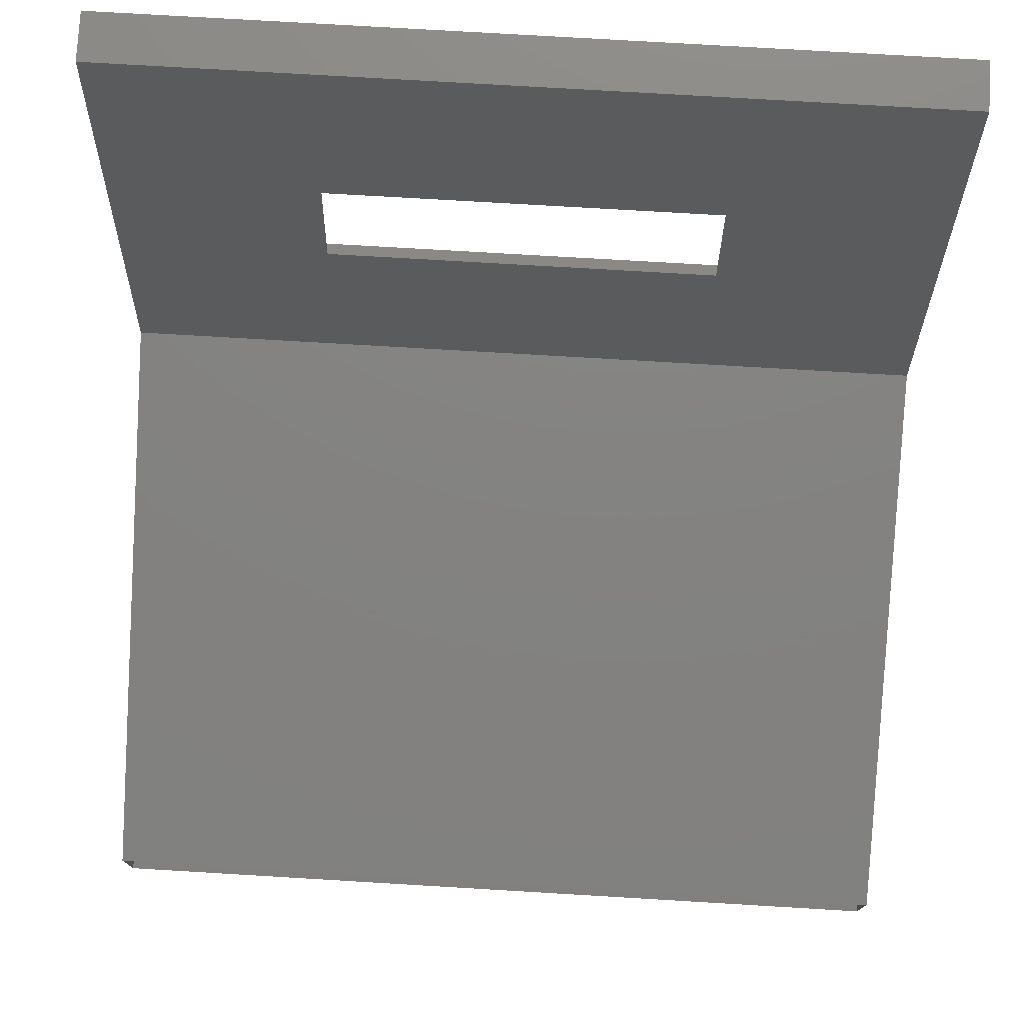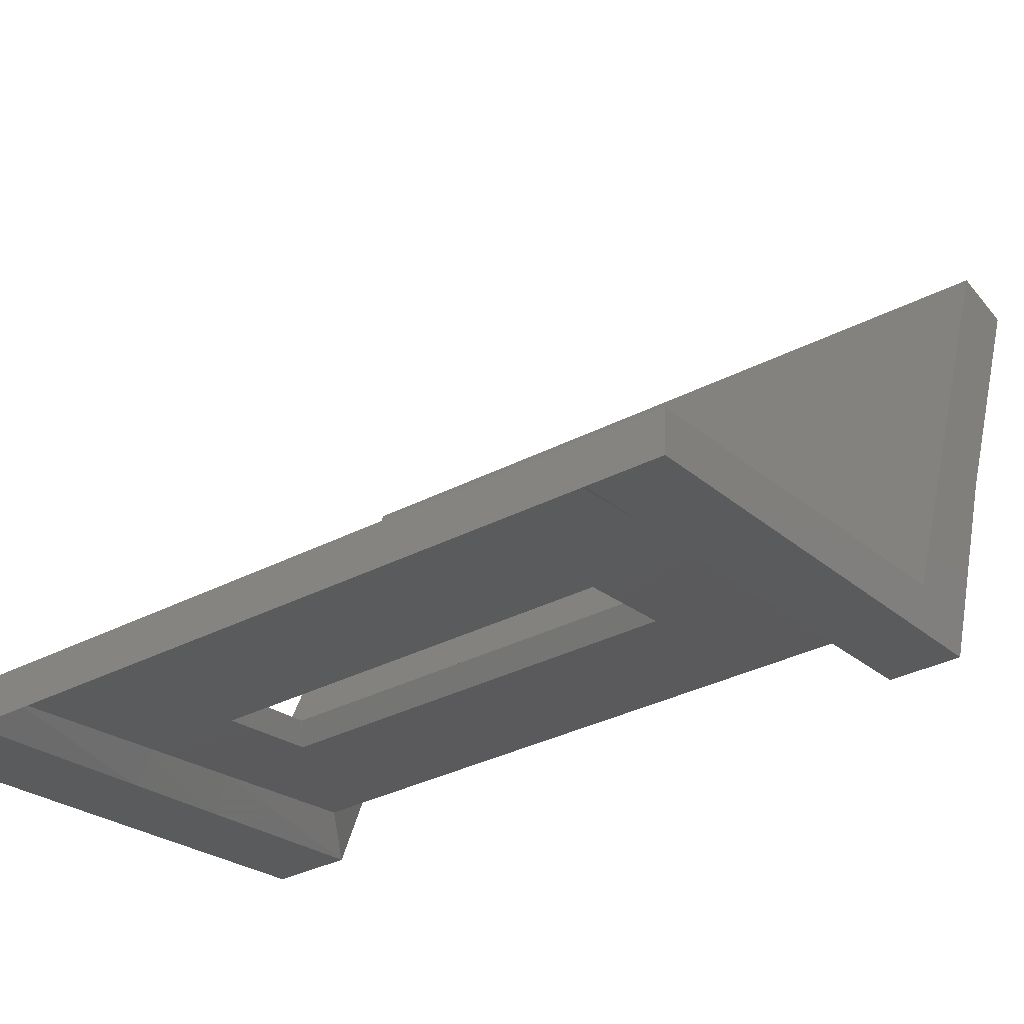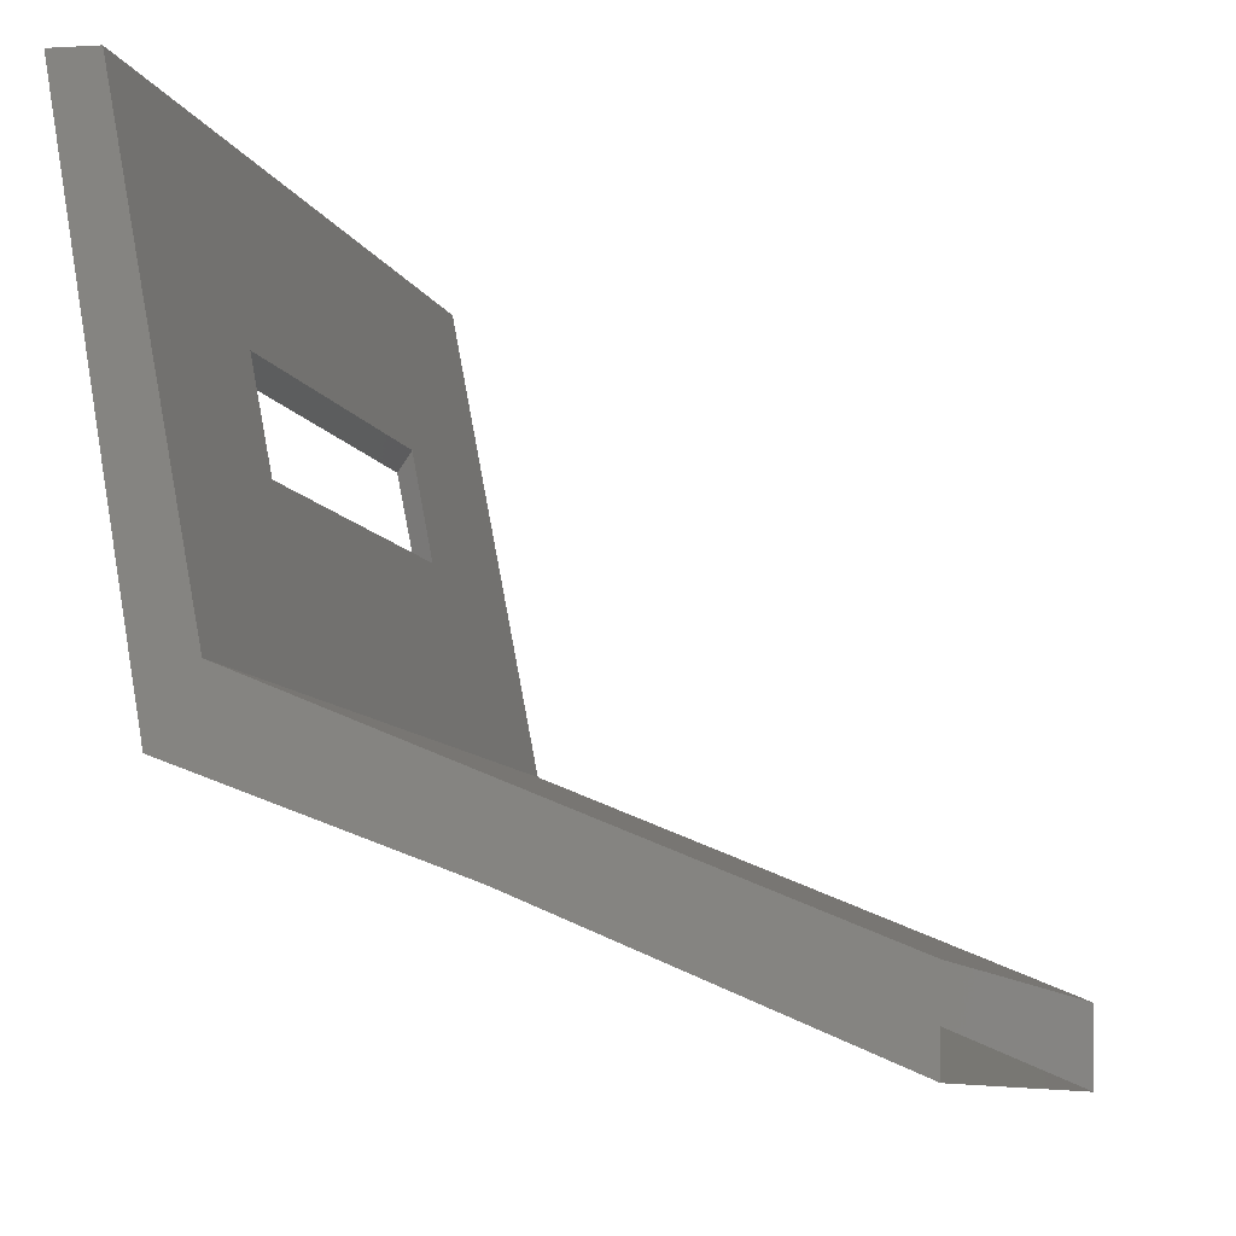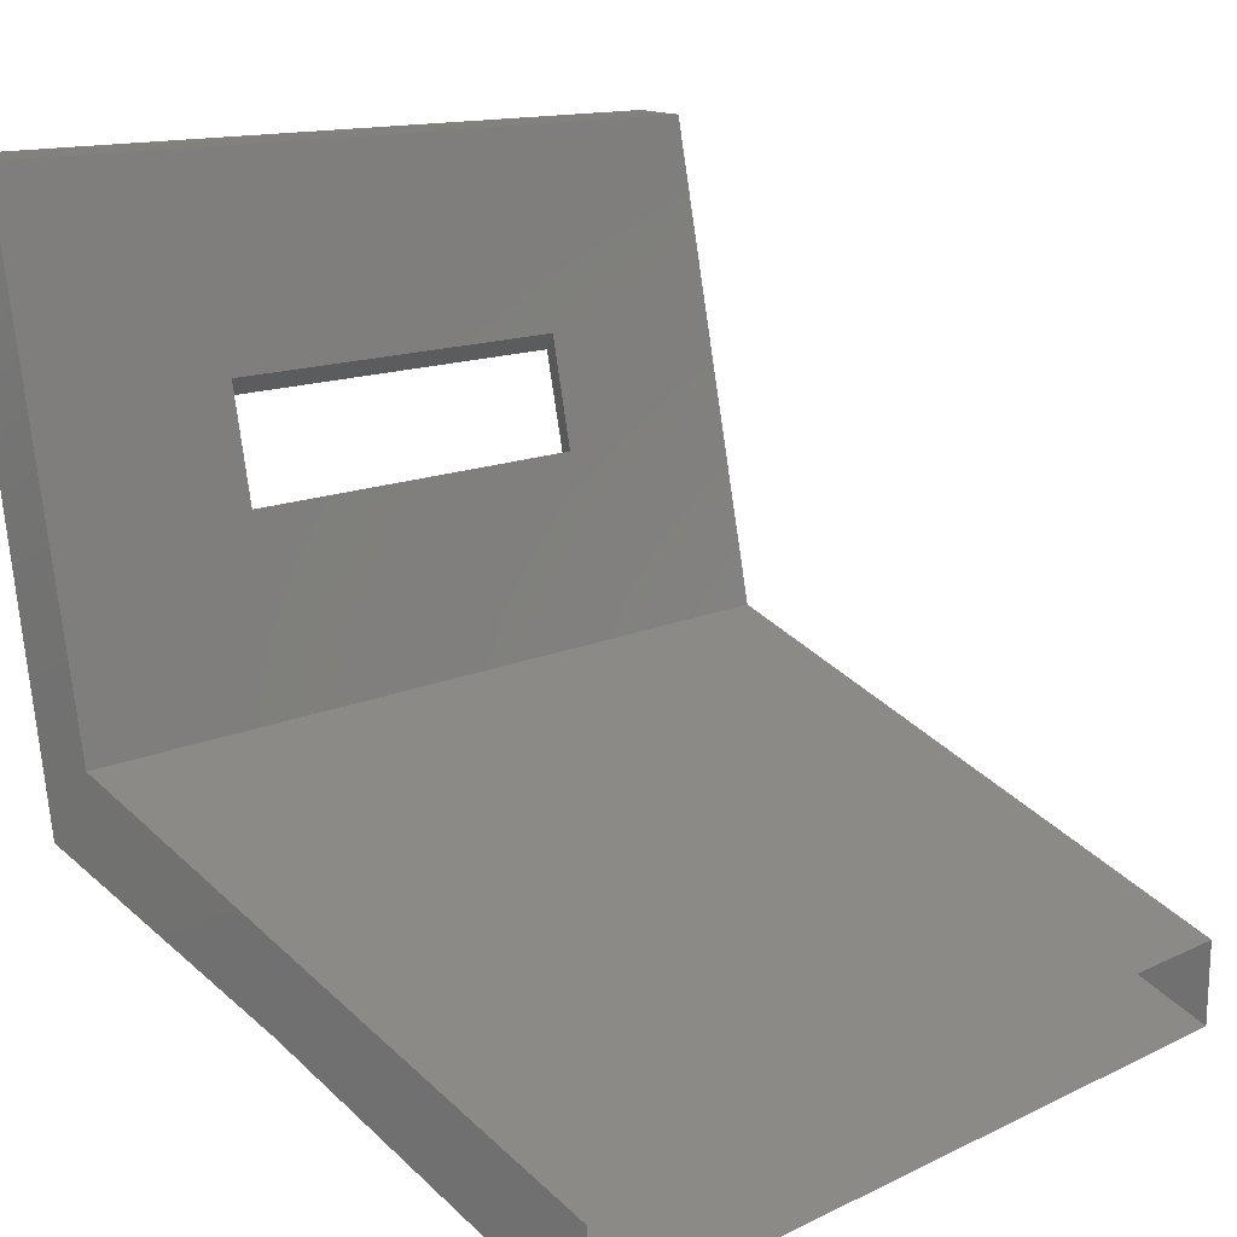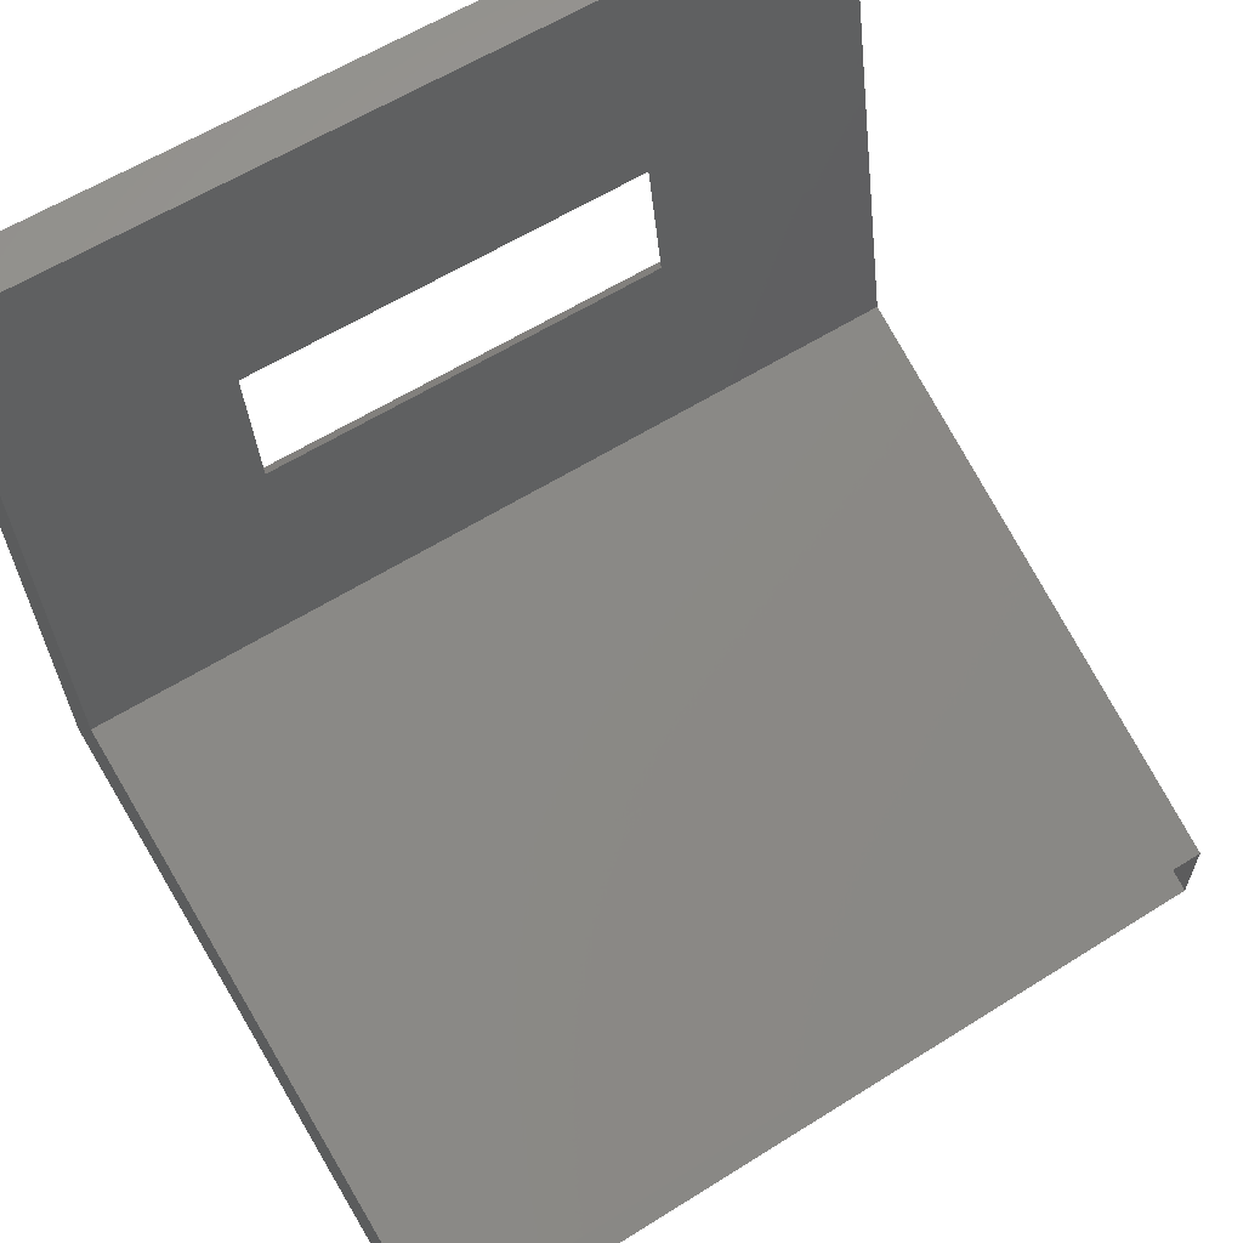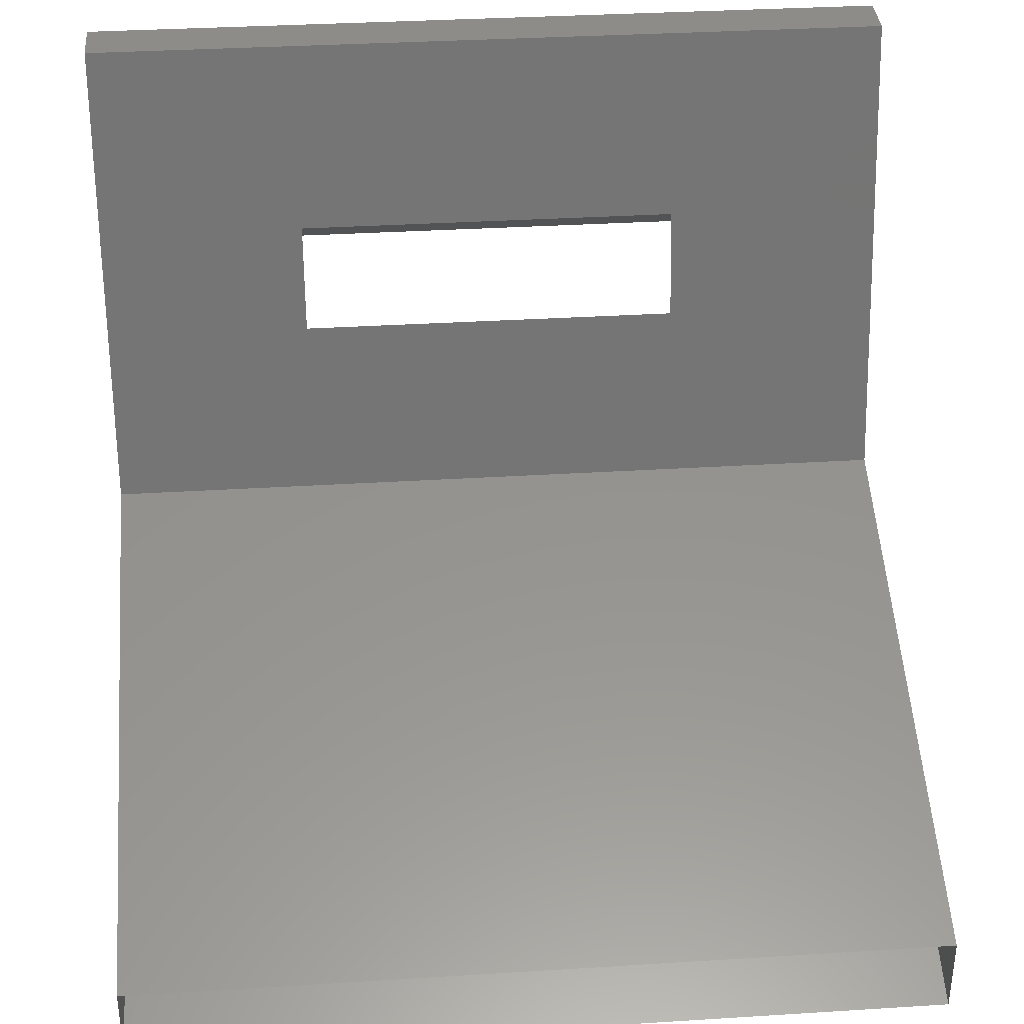
<metadata>
{"format":"stl","ext":"stl","renderer":"f3d","projection":"perspective","resolution":1024,"background":"white","views":[{"elev":75.0,"azim":3.4,"up":"+Y"},{"elev":-35.4,"azim":-145.8,"up":"+Z"},{"elev":-9.3,"azim":-74.2,"up":"+Y"},{"elev":12.8,"azim":-48.0,"up":"+Y"},{"elev":59.4,"azim":-32.9,"up":"+Y"},{"elev":33.7,"azim":-4.9,"up":"+Y"}]}
</metadata>
<code>
# stl→obj: 60 verts, 116 faces
v -18.68 -29.03 25.63
v -18.68 -27.39 21.83
v -17.8 -29.03 25.63
v -17.8 -27.39 21.83
v -9.865 -29.03 25.63
v -9.865 -27.39 21.83
v -8.885 -27.39 21.83
v -9.865 -26.18 18.69
v -8.885 -26.18 18.69
v -9.865 -23.75 18.25
v -8.885 -23.75 18.25
v -9.865 -22.26 17.99
v -8.885 -22.26 17.99
v -9.865 -19.67 17.53
v -8.885 -19.67 17.53
v -17.49 -26.81 21.75
v -17.8 -26.18 18.69
v -17.49 -25.6 19.03
v -17.8 -23.75 18.25
v -17.49 -23.47 18.59
v -17.8 -22.26 17.99
v -17.49 -22.17 18.33
v -17.8 -19.67 17.53
v -17.49 -19.91 17.87
v -16.3 -19.91 17.87
v -18.68 -19.67 17.53
v -18.68 -19.7 18.11
v -16.3 -19.7 18.11
v -16.51 -19.67 17.53
v -11.38 -19.7 18.11
v -11.16 -19.67 17.53
v -8.885 -19.7 18.11
v -10.17 -19.91 17.87
v -10.17 -22.17 18.33
v -10.17 -23.47 18.59
v -10.17 -25.6 19.03
v -10.17 -26.81 21.75
v -18.68 -26.18 18.69
v -18.68 -23.75 18.25
v -18.68 -22.26 17.99
v -16.3 -22.17 18.33
v -11.36 -19.91 17.87
v -11.36 -22.17 18.33
v -18.68 -21.96 18.55
v -16.17 -21.96 18.55
v -18.68 -23.25 18.81
v -16.17 -23.25 18.81
v -18.68 -25.37 19.22
v -8.885 -25.37 19.22
v -8.885 -21.96 18.55
v -8.885 -23.25 18.81
v -11.5 -23.25 18.81
v -11.5 -21.96 18.55
v -18.68 -26.71 22.43
v -18.68 -28.06 25.65
v -8.885 -26.71 22.43
v -8.885 -29.03 25.63
v -8.885 -28.06 25.65
v -16.3 -23.47 18.59
v -11.36 -23.47 18.59
f 1 2 3
f 2 3 4
f 3 4 5
f 4 5 6
f 5 6 7
f 6 7 8
f 7 8 9
f 8 9 10
f 9 10 11
f 10 11 12
f 11 12 13
f 12 13 14
f 13 14 15
f 4 16 17
f 16 17 18
f 17 18 19
f 18 19 20
f 19 20 21
f 20 21 22
f 21 22 23
f 22 23 24
f 23 24 25
f 26 27 23
f 27 23 28
f 23 28 29
f 28 29 30
f 29 30 31
f 30 31 32
f 31 32 14
f 32 14 15
f 14 33 12
f 33 12 34
f 12 34 10
f 34 10 35
f 10 35 8
f 35 8 36
f 8 36 6
f 36 6 37
f 2 4 38
f 4 38 17
f 38 17 39
f 17 39 19
f 39 19 40
f 19 40 21
f 40 21 23
f 24 22 25
f 22 25 41
f 25 41 42
f 41 42 43
f 42 43 34
f 43 34 35
f 27 28 44
f 28 44 45
f 44 45 46
f 45 46 47
f 46 47 48
f 47 48 49
f 23 29 25
f 29 25 31
f 25 31 42
f 31 42 14
f 42 14 33
f 48 38 46
f 38 46 39
f 46 39 44
f 39 44 40
f 44 40 26
f 32 15 50
f 15 50 13
f 50 13 51
f 13 51 11
f 51 11 9
f 51 52 50
f 52 50 53
f 50 53 32
f 53 32 30
f 48 38 54
f 38 54 2
f 54 2 55
f 2 55 1
f 9 49 7
f 49 7 56
f 7 56 57
f 56 57 58
f 20 59 18
f 59 18 60
f 18 60 36
f 60 36 35
f 56 49 54
f 49 54 48
f 51 52 49
f 52 49 47
f 18 16 36
f 16 36 37
f 4 6 16
f 6 16 37
f 20 22 59
f 22 59 41
f 53 45 43
f 45 43 41
f 58 56 55
f 56 55 54
f 60 59 52
f 59 52 47
f 53 52 43
f 52 43 60
f 45 53 28
f 53 28 30
f 41 59 45
f 59 45 47
f 26 44 27
f 23 40 26
f 9 51 49
f 57 7 5
f 34 42 33
f 43 35 60

</code>
